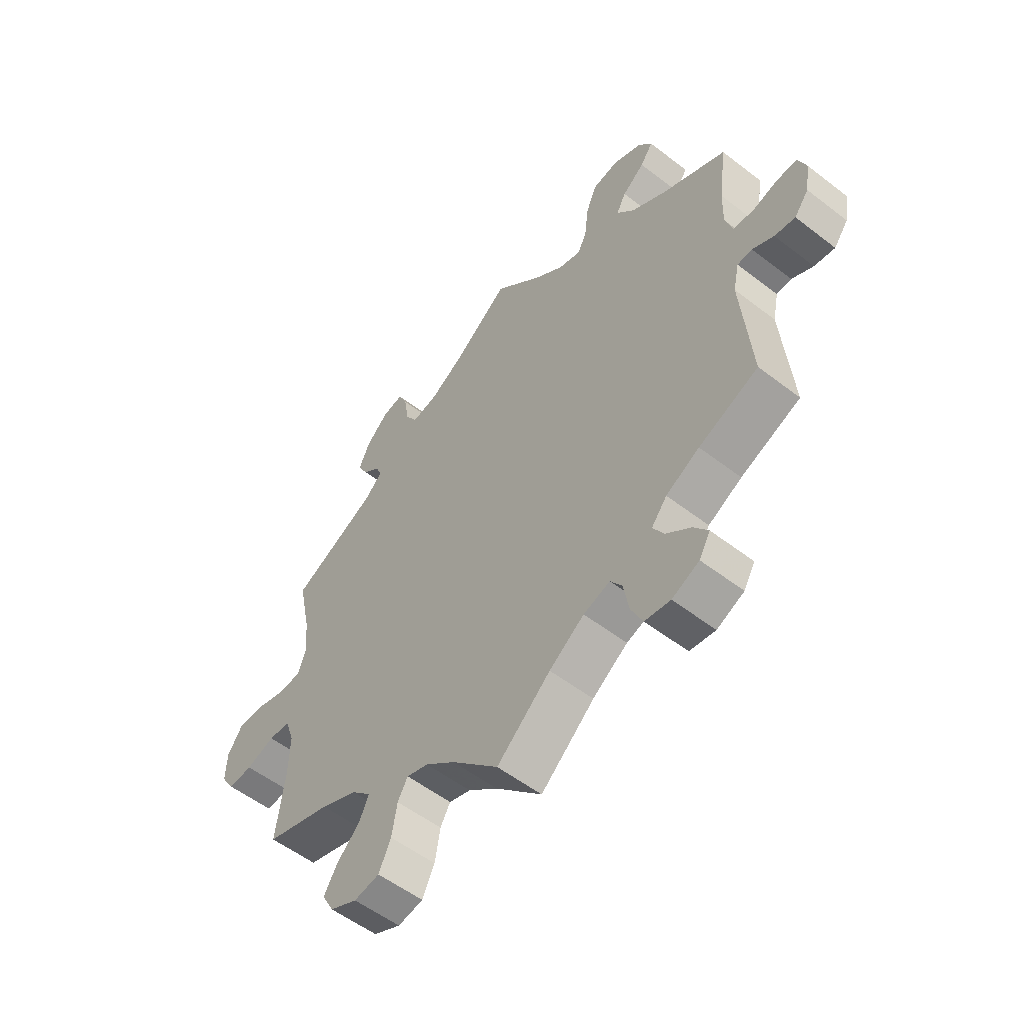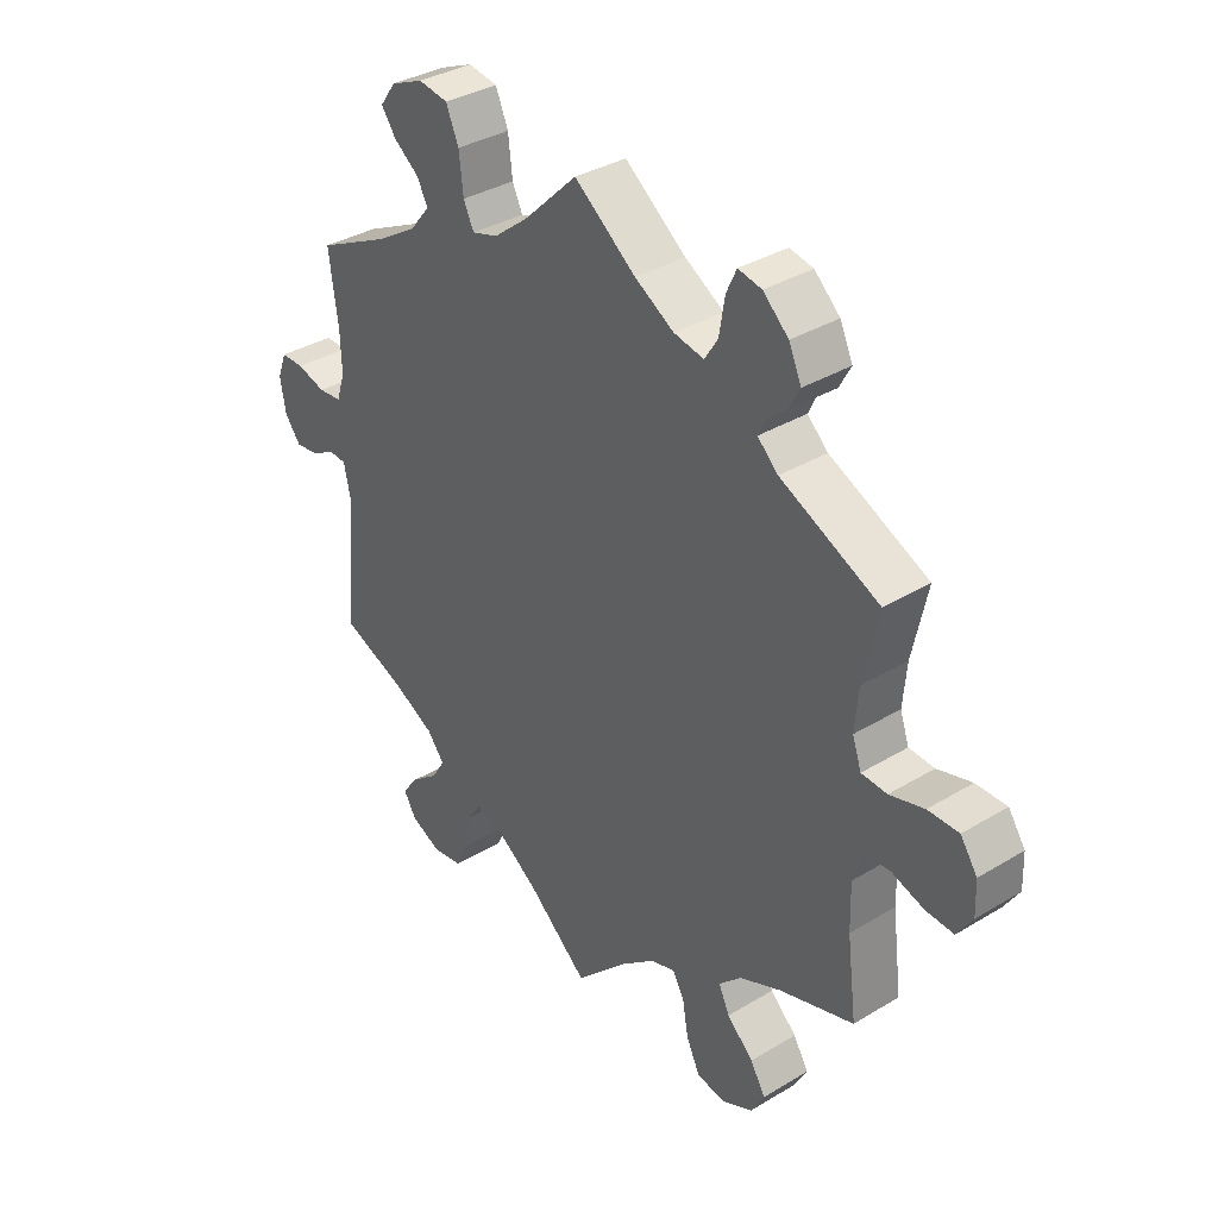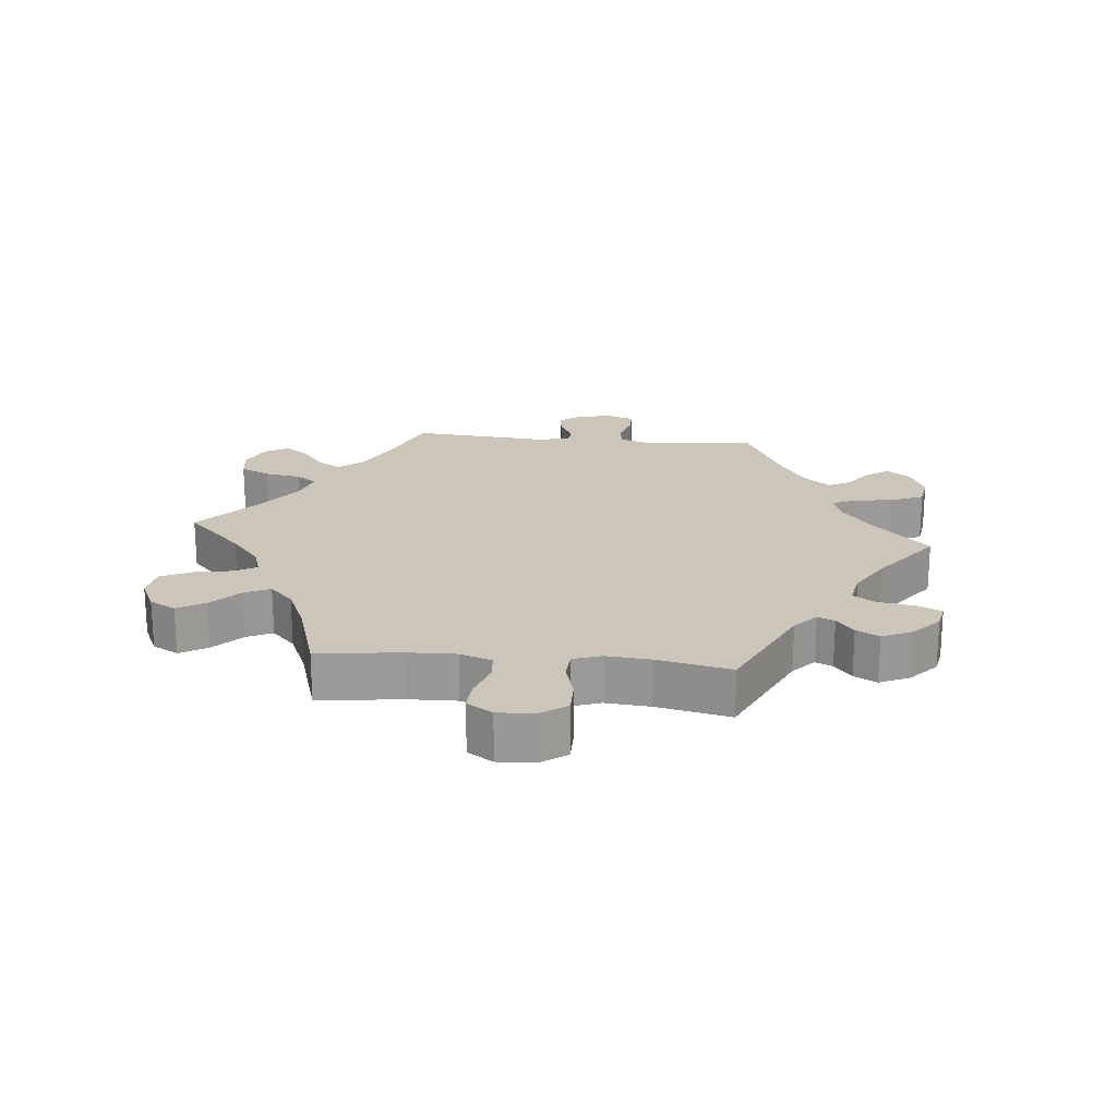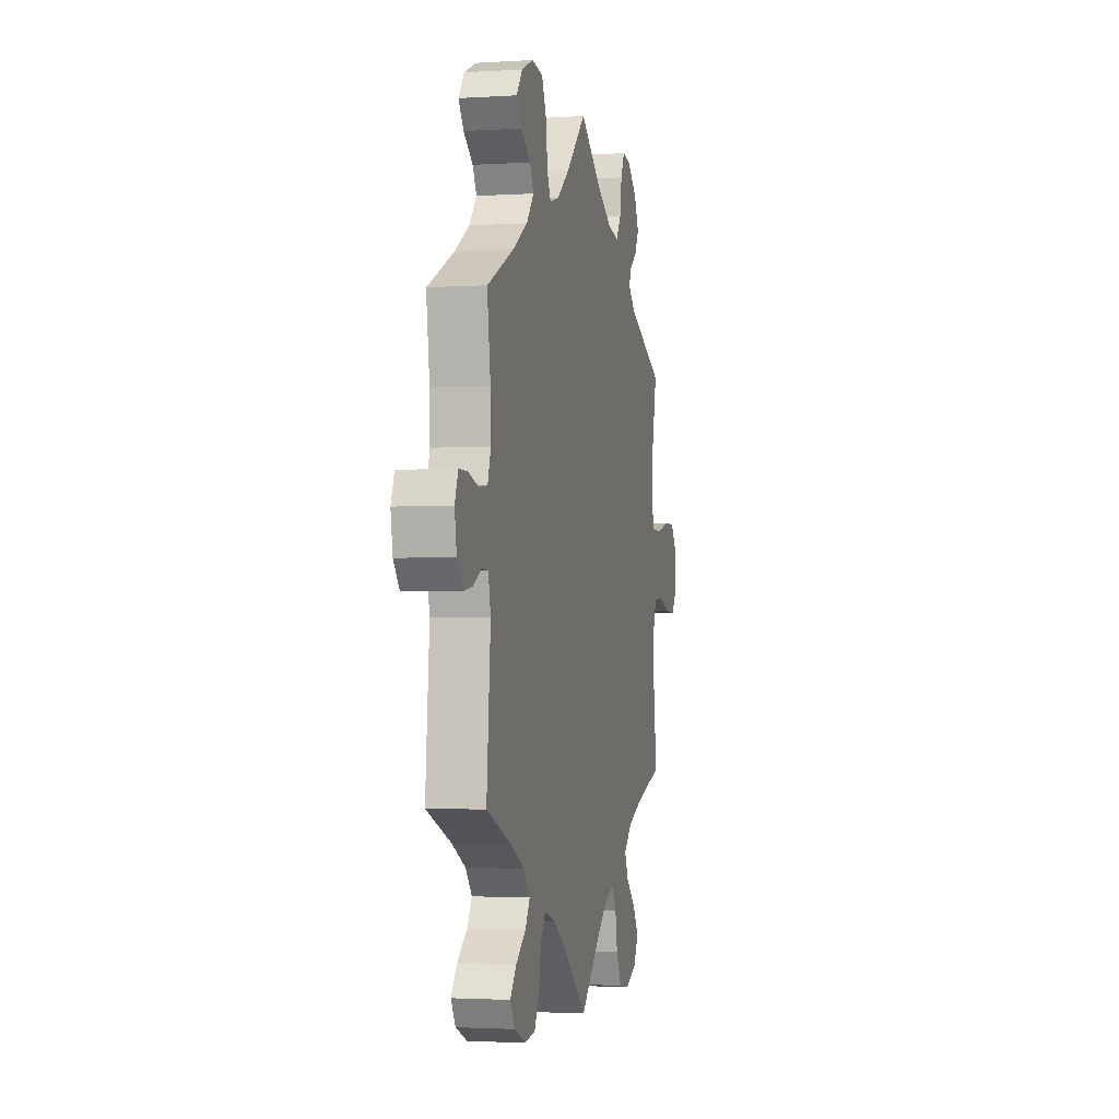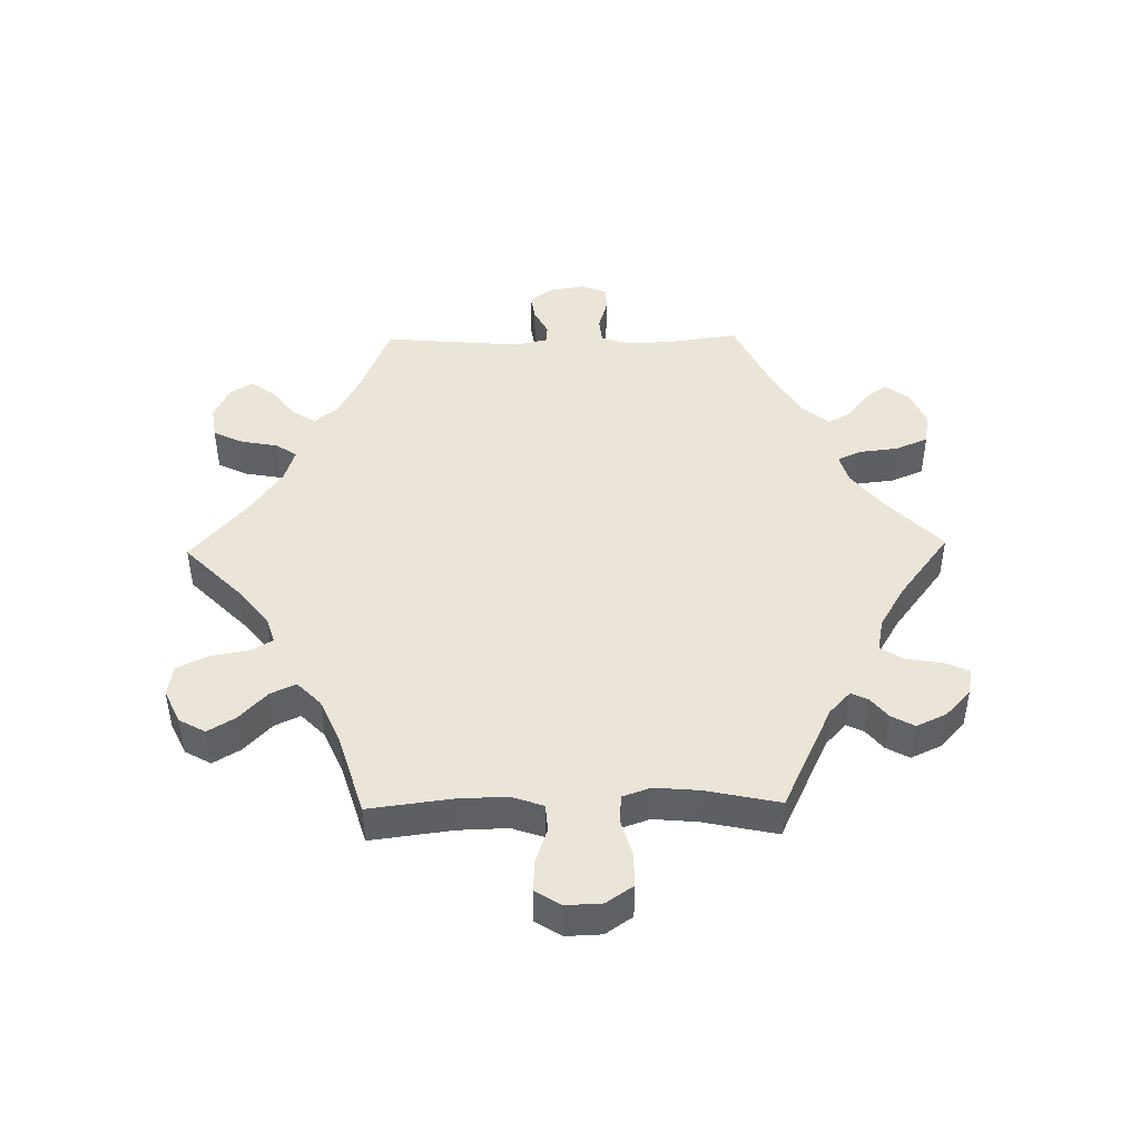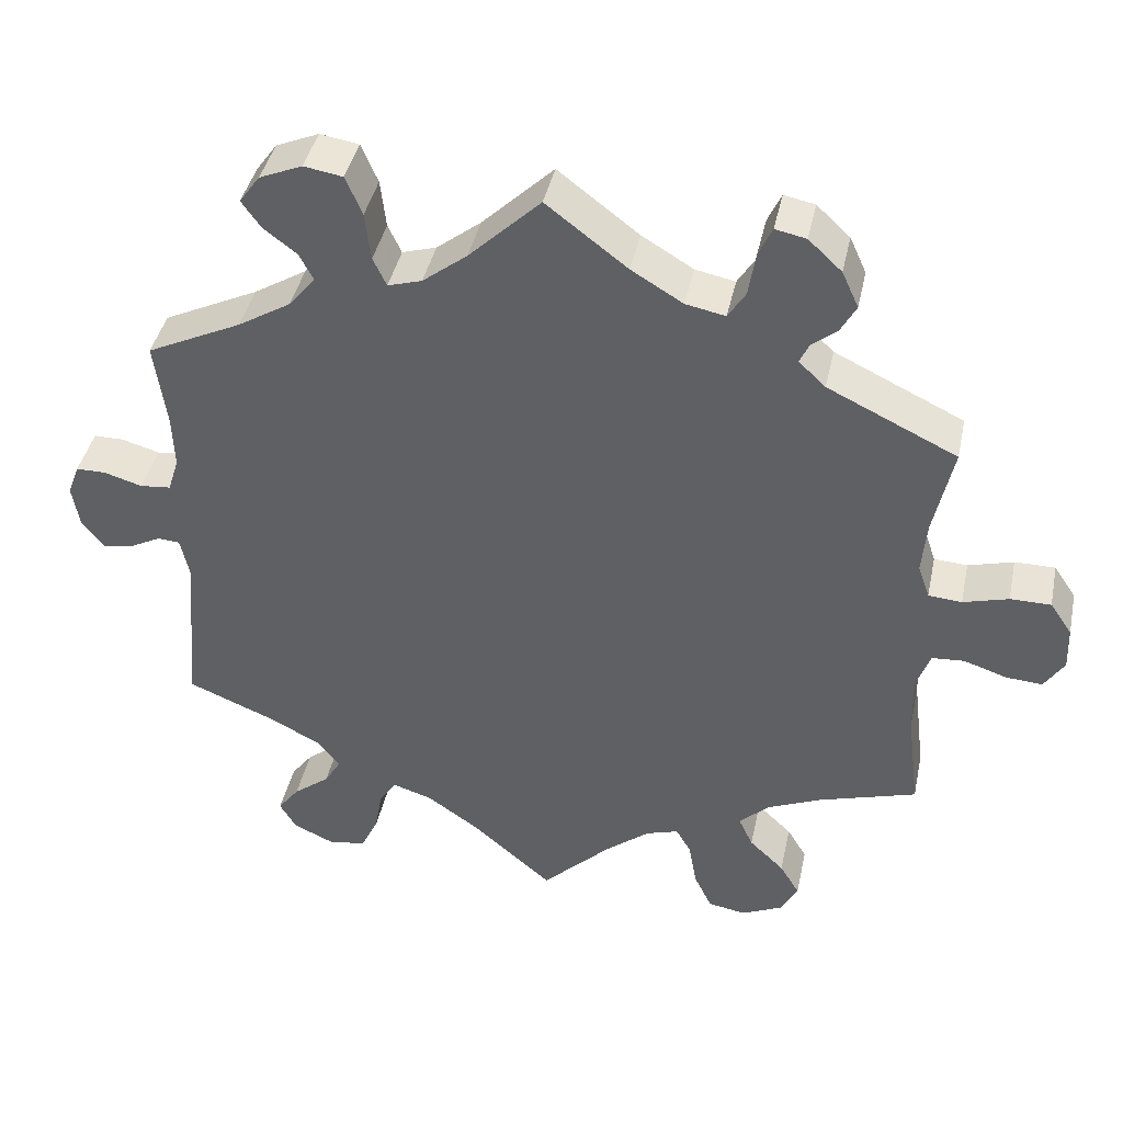
<metadata>
{"format":"obj","ext":"obj","renderer":"f3d","projection":"perspective","resolution":1024,"background":"white","views":[{"elev":-54.8,"azim":50.8,"up":"+Z"},{"elev":35.2,"azim":-128.8,"up":"+Z"},{"elev":20.8,"azim":-84.6,"up":"+Y"},{"elev":-2.0,"azim":102.8,"up":"+Z"},{"elev":45.5,"azim":-91.1,"up":"+Y"},{"elev":41.6,"azim":-168.0,"up":"+Z"}]}
</metadata>
<code>
v 0.09 0.07 0.491
v 0.146 0.07 0.447
v 0.189 0.07 0.434
v 0.206 0.07 0.47
v 0.213 0.07 0.531
v 0.234 0.07 0.58
v 0.283 0.07 0.588
v 0.337 0.07 0.565
v 0.363 0.07 0.529
v 0.339 0.07 0.495
v 0.297 0.07 0.463
v 0.279 0.07 0.429
v 0.313 0.07 0.388
v 0.38 0.07 0.347
v 0.5 0.07 0.289
v 0.485 0.07 0.179
v 0.483 0.07 0.112
v 0.497 0.07 0.068
v 0.536 0.07 0.064
v 0.584 0.07 0.078
v 0.622 0.07 0.078
v 0.637 0.07 0.038
v 0.628 0.07 -0.016
v 0.601 0.07 -0.051
v 0.562 0.07 -0.045
v 0.522 0.07 -0.024
v 0.494 0.07 -0.026
v 0.483 0.07 -0.077
v 0.501 0.07 -0.288
v 0.389 0.07 -0.334
v 0.326 0.07 -0.367
v 0.297 0.07 -0.403
v 0.318 0.07 -0.438
v 0.364 0.07 -0.474
v 0.391 0.07 -0.51
v 0.37 0.07 -0.546
v 0.319 0.07 -0.569
v 0.271 0.07 -0.562
v 0.249 0.07 -0.516
v 0.239 0.07 -0.46
v 0.217 0.07 -0.428
v 0.167 0.07 -0.444
v 0.101 0.07 -0.49
v 0 0.07 -0.578
v -0.088 0.07 -0.491
v -0.144 0.07 -0.446
v -0.185 0.07 -0.433
v -0.204 0.07 -0.466
v -0.214 0.07 -0.524
v -0.237 0.07 -0.572
v -0.285 0.07 -0.58
v -0.336 0.07 -0.556
v -0.358 0.07 -0.516
v -0.333 0.07 -0.474
v -0.289 0.07 -0.432
v -0.271 0.07 -0.393
v -0.308 0.07 -0.357
v -0.377 0.07 -0.327
v -0.501 0.07 -0.289
v -0.485 0.07 -0.163
v -0.483 0.07 -0.088
v -0.5 0.07 -0.039
v -0.541 0.07 -0.036
v -0.595 0.07 -0.054
v -0.641 0.07 -0.057
v -0.666 0.07 -0.018
v -0.664 0.07 0.037
v -0.636 0.07 0.078
v -0.585 0.07 0.078
v -0.528 0.07 0.062
v -0.486 0.07 0.065
v -0.471 0.07 0.108
v -0.477 0.07 0.176
v -0.501 0.07 0.289
v -0.338 0.07 0.367
v -0.304 0.07 0.399
v -0.316 0.07 0.425
v -0.348 0.07 0.451
v -0.367 0.07 0.486
v -0.346 0.07 0.532
v -0.304 0.07 0.571
v -0.265 0.07 0.579
v -0.248 0.07 0.542
v -0.239 0.07 0.486
v -0.217 0.07 0.451
v -0.167 0.07 0.461
v -0.102 0.07 0.5
v 0 0.07 0.578
v 0.09 0 0.491
v 0.146 0 0.447
v 0.189 0 0.434
v 0.206 0 0.47
v 0.213 0 0.531
v 0.234 0 0.58
v 0.283 0 0.588
v 0.337 0 0.565
v 0.363 0 0.529
v 0.339 0 0.495
v 0.297 0 0.463
v 0.279 0 0.429
v 0.313 0 0.388
v 0.38 0 0.347
v 0.5 0 0.289
v 0.485 0 0.179
v 0.483 0 0.112
v 0.497 0 0.068
v 0.536 0 0.064
v 0.584 0 0.078
v 0.622 0 0.078
v 0.637 0 0.038
v 0.628 0 -0.016
v 0.601 0 -0.051
v 0.562 0 -0.045
v 0.522 0 -0.024
v 0.494 0 -0.026
v 0.483 0 -0.077
v 0.501 0 -0.288
v 0.389 0 -0.334
v 0.326 0 -0.367
v 0.297 0 -0.403
v 0.318 0 -0.438
v 0.364 0 -0.474
v 0.391 0 -0.51
v 0.37 0 -0.546
v 0.319 0 -0.569
v 0.271 0 -0.562
v 0.249 0 -0.516
v 0.239 0 -0.46
v 0.217 0 -0.428
v 0.167 0 -0.444
v 0.101 0 -0.49
v 0 0 -0.578
v -0.088 0 -0.491
v -0.144 0 -0.446
v -0.185 0 -0.433
v -0.204 0 -0.466
v -0.214 0 -0.524
v -0.237 0 -0.572
v -0.285 0 -0.58
v -0.336 0 -0.556
v -0.358 0 -0.516
v -0.333 0 -0.474
v -0.289 0 -0.432
v -0.271 0 -0.393
v -0.308 0 -0.357
v -0.377 0 -0.327
v -0.501 0 -0.289
v -0.485 0 -0.163
v -0.483 0 -0.088
v -0.5 0 -0.039
v -0.541 0 -0.036
v -0.595 0 -0.054
v -0.641 0 -0.057
v -0.666 0 -0.018
v -0.664 0 0.037
v -0.636 0 0.078
v -0.585 0 0.078
v -0.528 0 0.062
v -0.486 0 0.065
v -0.471 0 0.108
v -0.477 0 0.176
v -0.501 0 0.289
v -0.338 0 0.367
v -0.304 0 0.399
v -0.316 0 0.425
v -0.348 0 0.451
v -0.367 0 0.486
v -0.346 0 0.532
v -0.304 0 0.571
v -0.265 0 0.579
v -0.248 0 0.542
v -0.239 0 0.486
v -0.217 0 0.451
v -0.167 0 0.461
v -0.102 0 0.5
v 0 0 0.578
f 87 88 1
f 86 87 1 2
f 85 86 2 3
f 81 82 83 84
f 81 84 85
f 80 81 85
f 77 78 79 80
f 76 77 80 85
f 75 76 85 3
f 73 74 75 3
f 67 68 69 70
f 67 70 71
f 66 67 71
f 63 64 65 66
f 62 63 66 71
f 61 62 71 72
f 58 59 60
f 57 58 60 61
f 56 57 61 72
f 52 53 54 55
f 52 55 56
f 51 52 56
f 48 49 50 51
f 47 48 51 56
f 46 47 56 72
f 43 44 45
f 42 43 45 46
f 41 42 46 72
f 37 38 39 40
f 37 40 41
f 36 37 41
f 33 34 35 36
f 32 33 36 41
f 31 32 41 72
f 28 29 30
f 27 28 30 31
f 23 24 25 26
f 23 26 27
f 22 23 27
f 19 20 21 22
f 18 19 22 27
f 17 18 27 31
f 14 15 16
f 13 14 16 17
f 12 13 17 31
f 8 9 10 11
f 8 11 12
f 7 8 12
f 4 5 6 7
f 3 4 7 12
f 31 72 73
f 3 12 31 73
f 89 176 175
f 90 89 175 174
f 91 90 174 173
f 172 171 170 169
f 173 172 169
f 173 169 168
f 168 167 166 165
f 173 168 165 164
f 91 173 164 163
f 91 163 162 161
f 158 157 156 155
f 159 158 155
f 159 155 154
f 154 153 152 151
f 159 154 151 150
f 160 159 150 149
f 148 147 146
f 149 148 146 145
f 160 149 145 144
f 143 142 141 140
f 144 143 140
f 144 140 139
f 139 138 137 136
f 144 139 136 135
f 160 144 135 134
f 133 132 131
f 134 133 131 130
f 160 134 130 129
f 128 127 126 125
f 129 128 125
f 129 125 124
f 124 123 122 121
f 129 124 121 120
f 160 129 120 119
f 118 117 116
f 119 118 116 115
f 114 113 112 111
f 115 114 111
f 115 111 110
f 110 109 108 107
f 115 110 107 106
f 119 115 106 105
f 104 103 102
f 105 104 102 101
f 119 105 101 100
f 99 98 97 96
f 100 99 96
f 100 96 95
f 95 94 93 92
f 100 95 92 91
f 161 160 119
f 161 119 100 91
f 1 89 90 2
f 2 90 91 3
f 3 91 92 4
f 4 92 93 5
f 5 93 94 6
f 6 94 95 7
f 7 95 96 8
f 8 96 97 9
f 9 97 98 10
f 10 98 99 11
f 11 99 100 12
f 12 100 101 13
f 13 101 102 14
f 14 102 103 15
f 15 103 104 16
f 16 104 105 17
f 17 105 106 18
f 18 106 107 19
f 19 107 108 20
f 20 108 109 21
f 21 109 110 22
f 22 110 111 23
f 23 111 112 24
f 24 112 113 25
f 25 113 114 26
f 26 114 115 27
f 27 115 116 28
f 28 116 117 29
f 29 117 118 30
f 30 118 119 31
f 31 119 120 32
f 32 120 121 33
f 33 121 122 34
f 34 122 123 35
f 35 123 124 36
f 36 124 125 37
f 37 125 126 38
f 38 126 127 39
f 39 127 128 40
f 40 128 129 41
f 41 129 130 42
f 42 130 131 43
f 43 131 132 44
f 44 132 133 45
f 45 133 134 46
f 46 134 135 47
f 47 135 136 48
f 48 136 137 49
f 49 137 138 50
f 50 138 139 51
f 51 139 140 52
f 52 140 141 53
f 53 141 142 54
f 54 142 143 55
f 55 143 144 56
f 56 144 145 57
f 57 145 146 58
f 58 146 147 59
f 59 147 148 60
f 60 148 149 61
f 61 149 150 62
f 62 150 151 63
f 63 151 152 64
f 64 152 153 65
f 65 153 154 66
f 66 154 155 67
f 67 155 156 68
f 68 156 157 69
f 69 157 158 70
f 70 158 159 71
f 71 159 160 72
f 72 160 161 73
f 73 161 162 74
f 74 162 163 75
f 75 163 164 76
f 76 164 165 77
f 77 165 166 78
f 78 166 167 79
f 79 167 168 80
f 80 168 169 81
f 81 169 170 82
f 82 170 171 83
f 83 171 172 84
f 84 172 173 85
f 85 173 174 86
f 86 174 175 87
f 87 175 176 88
f 88 176 89 1

</code>
